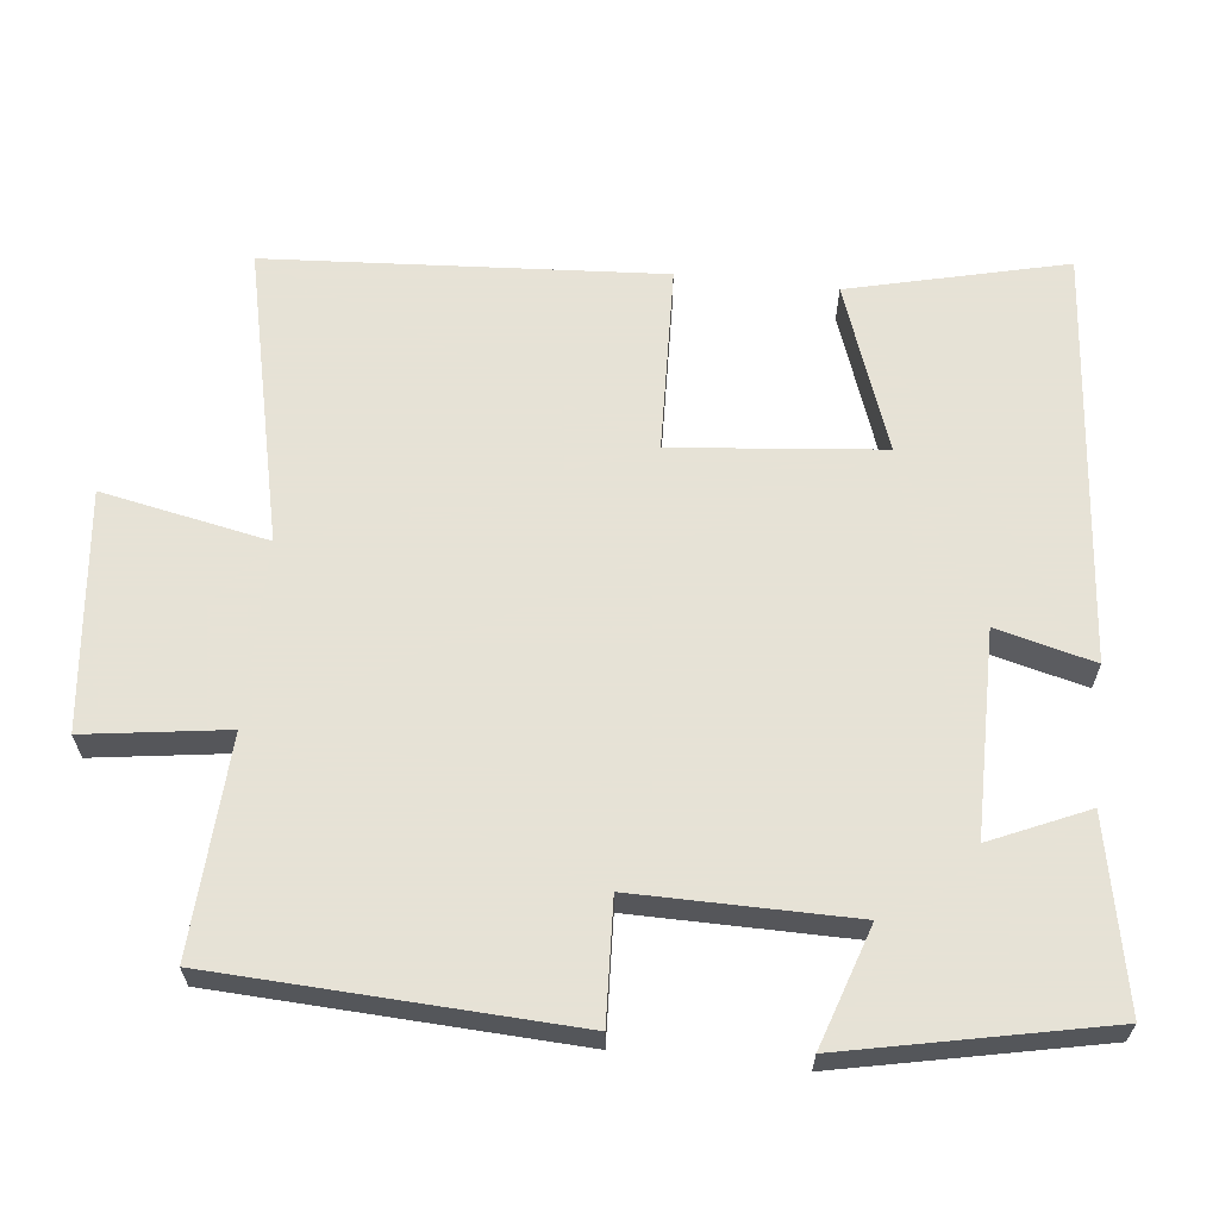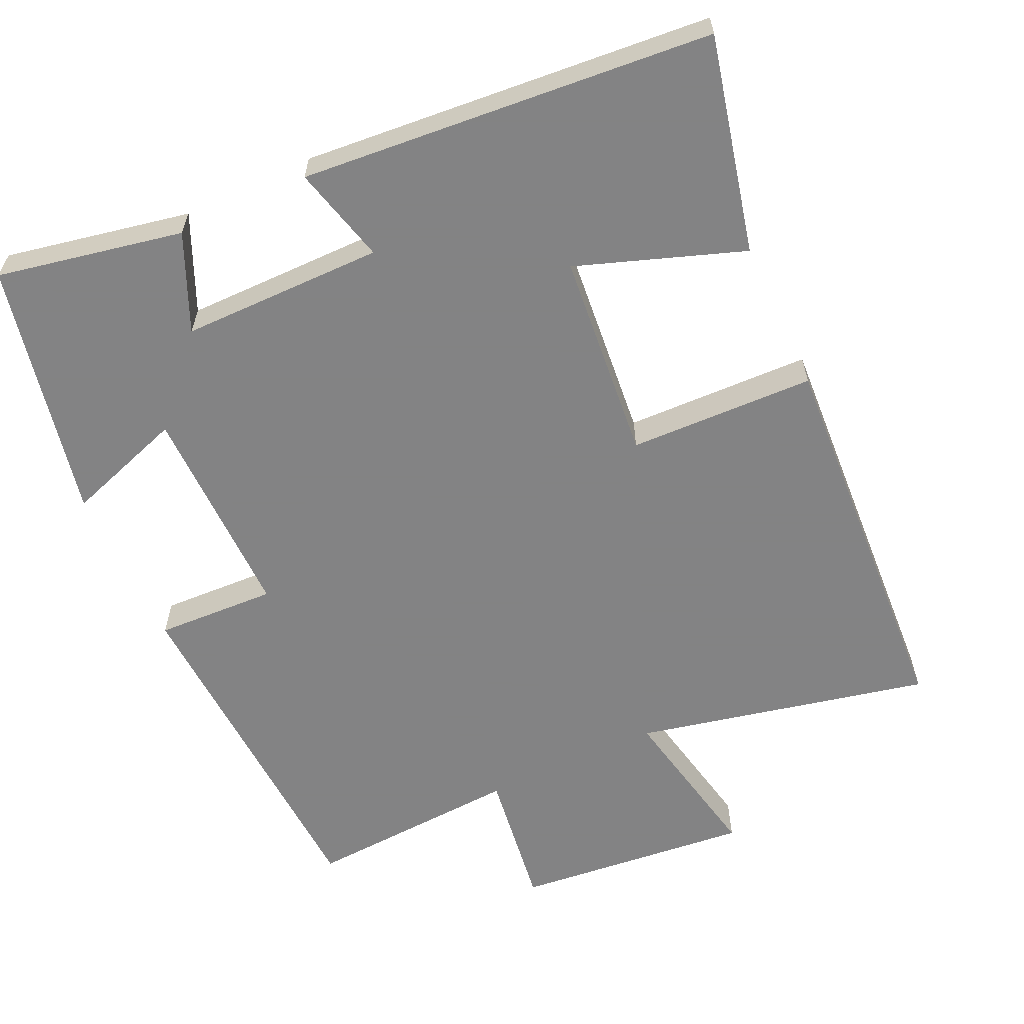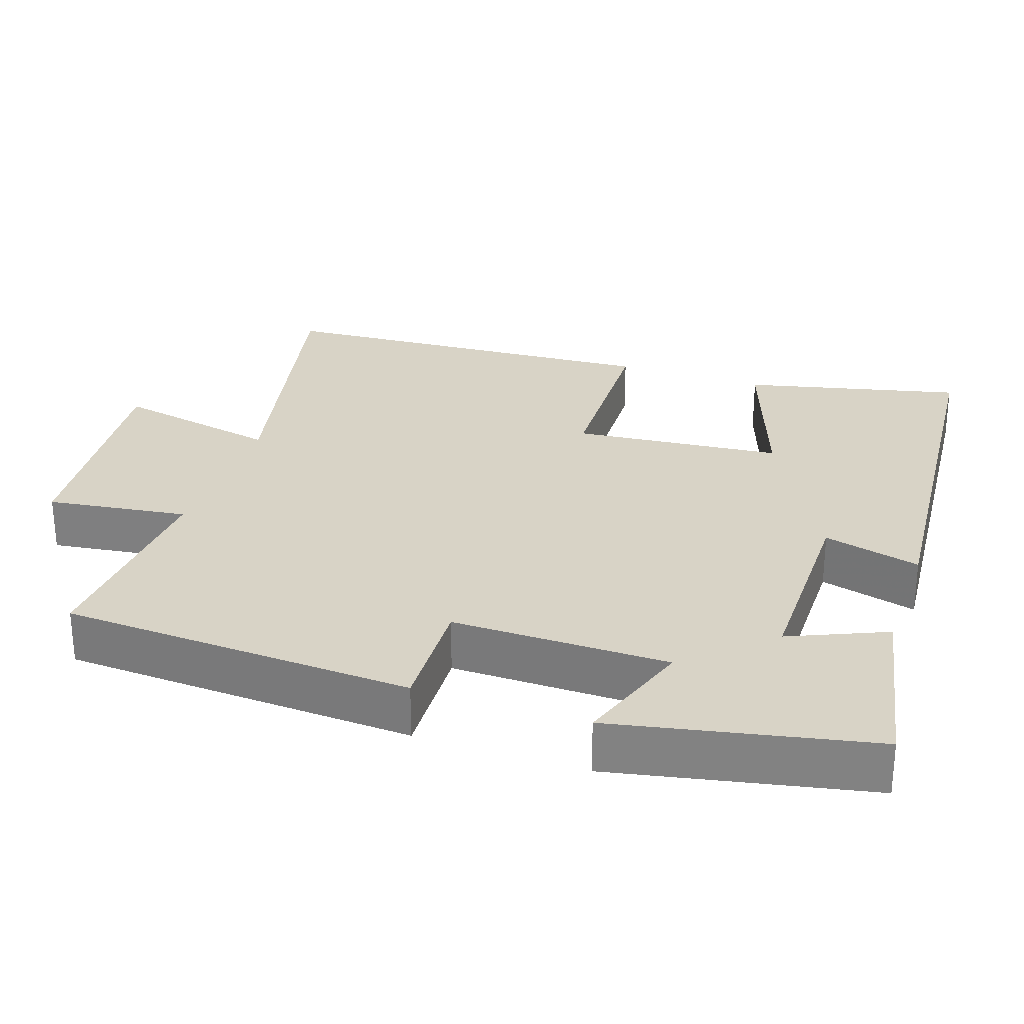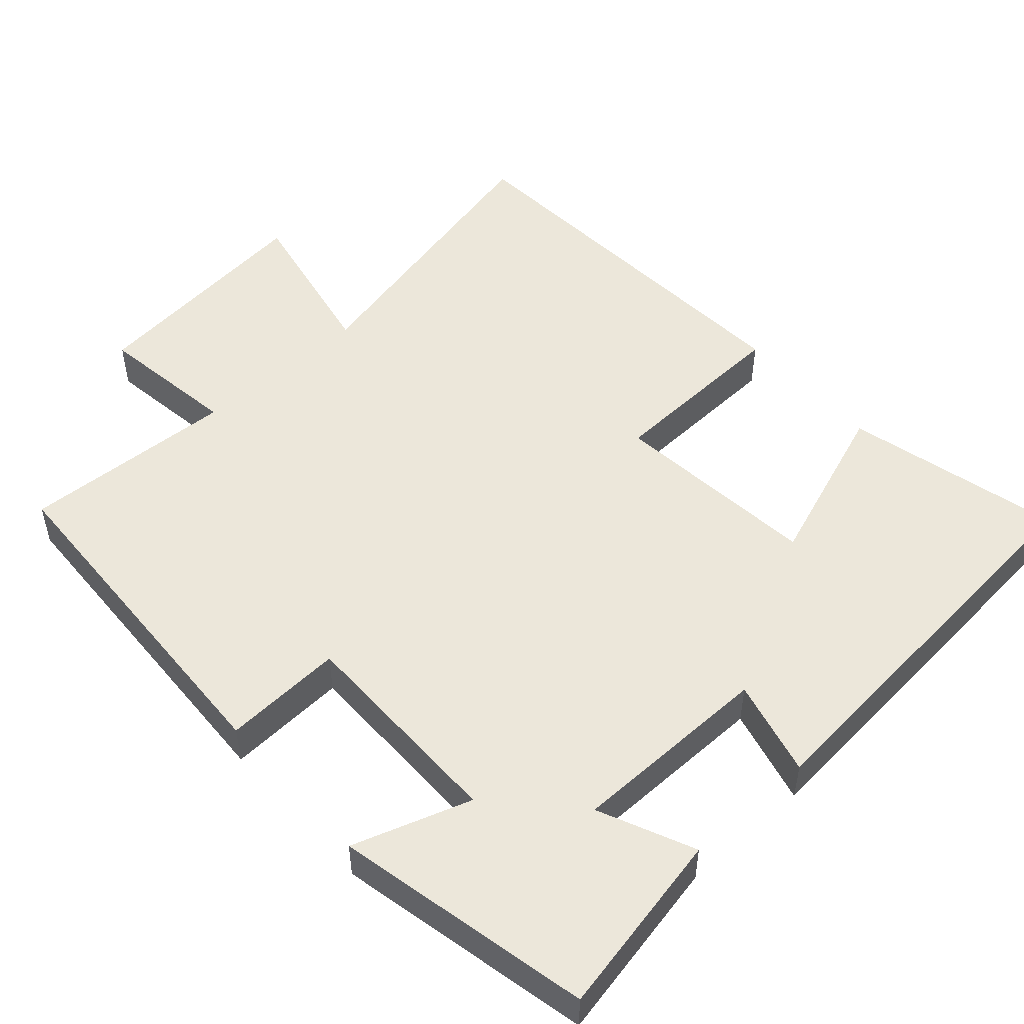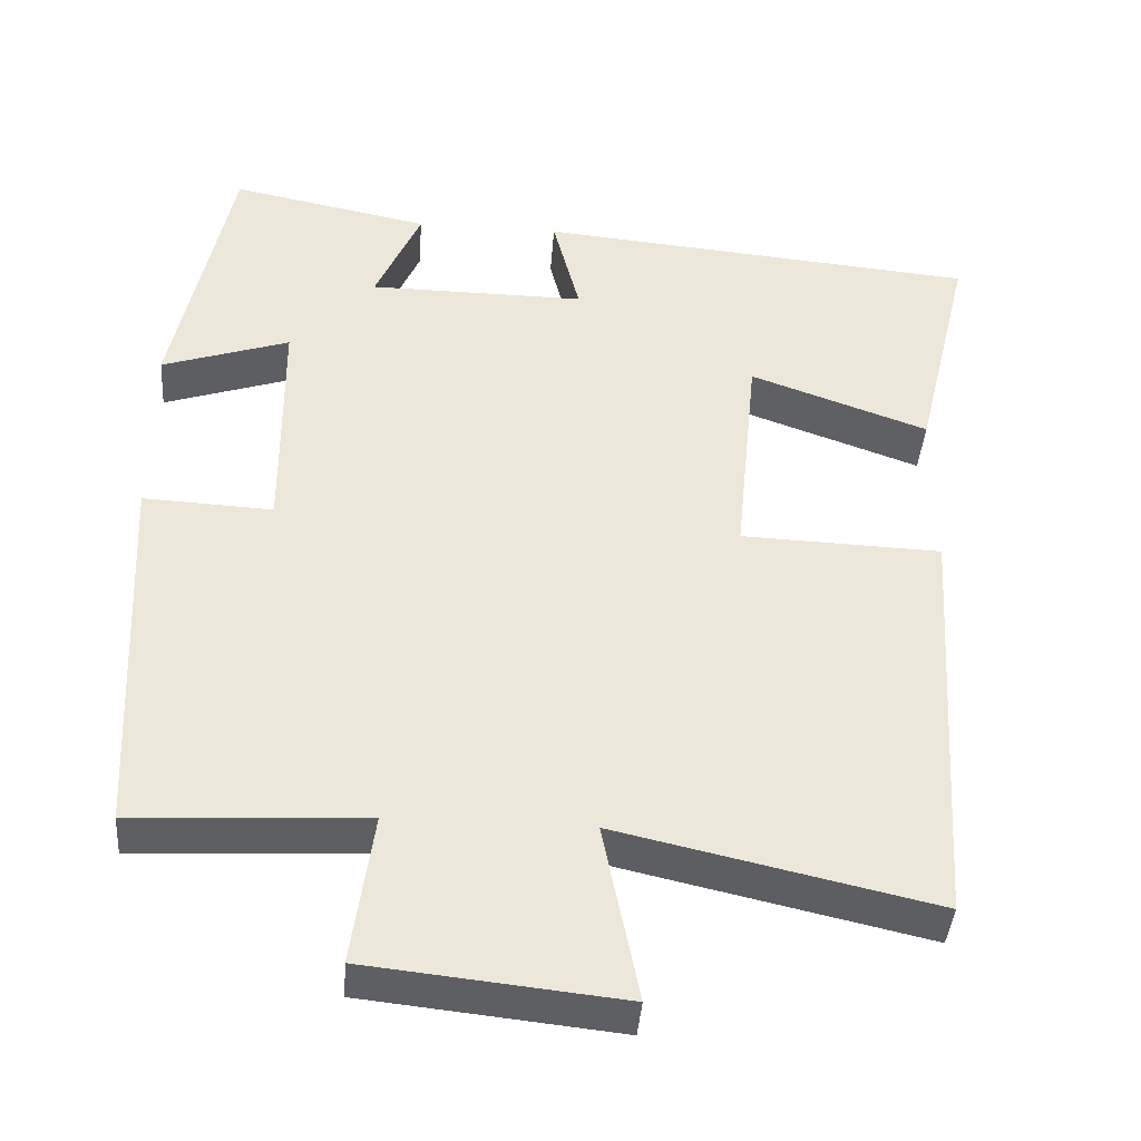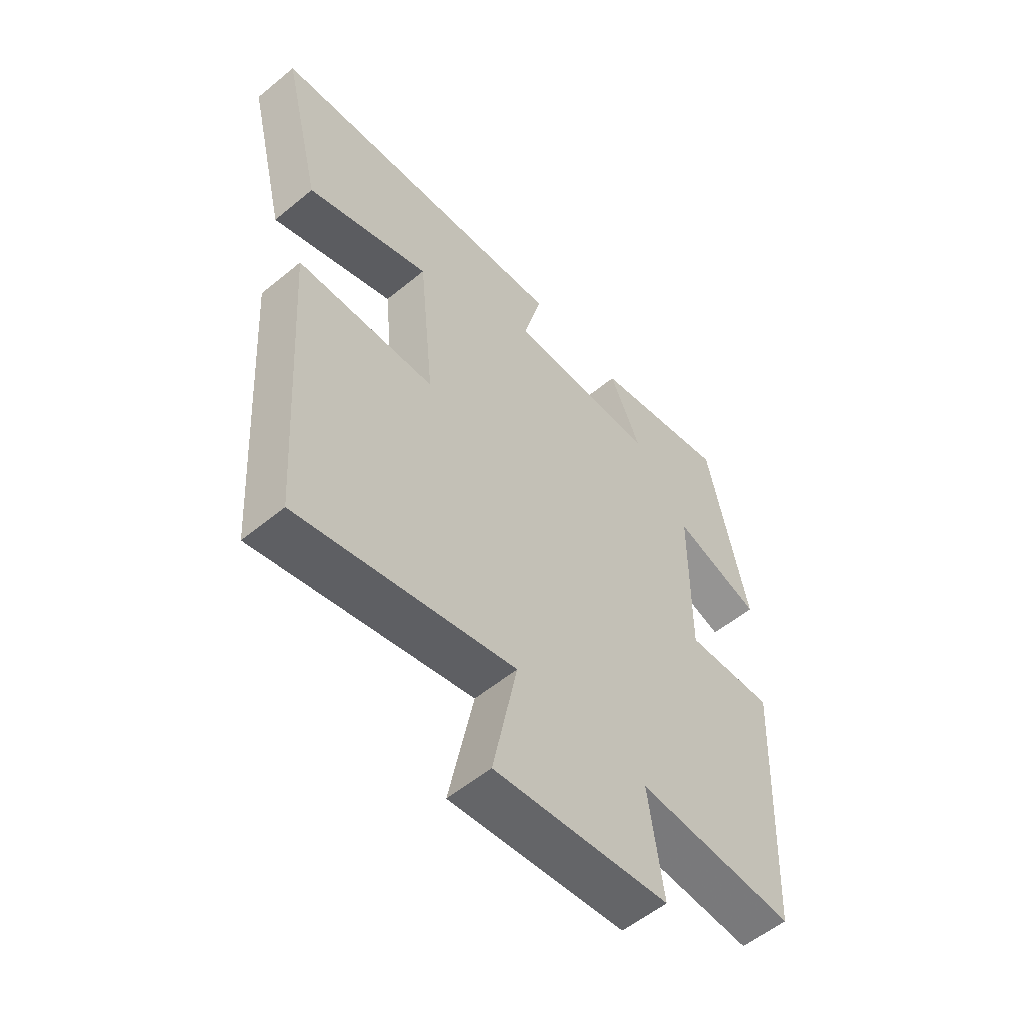
<metadata>
{"format":"obj","ext":"obj","renderer":"f3d","projection":"perspective","resolution":1024,"background":"white","views":[{"elev":63.8,"azim":-83.8,"up":"+Y"},{"elev":-61.1,"azim":25.1,"up":"+Y"},{"elev":28.1,"azim":-70.9,"up":"+Y"},{"elev":51.1,"azim":-41.9,"up":"+Y"},{"elev":-40.7,"azim":-4.3,"up":"+Z"},{"elev":-55.8,"azim":130.9,"up":"+Z"}]}
</metadata>
<code>
v -0.477 0.07 -0.516
v -0.5 0.07 -0.034
v -0.336 0.07 -0.042
v -0.338 0.07 0.254
v -0.5 0.07 0.2
v -0.427 0.07 0.551
v -0.174 0.07 0.5
v -0.232 0.07 0.369
v 0.044 0.07 0.367
v 0.01 0.07 0.5
v 0.571 0.07 0.45
v 0.5 0.07 0.156
v 0.274 0.07 0.237
v 0.246 0.07 -0.047
v 0.5 0.07 -0.056
v 0.466 0.07 -0.59
v 0.066 0.07 -0.5
v 0.111 0.07 -0.726
v -0.211 0.07 -0.692
v -0.184 0.07 -0.5
v -0.477 0 -0.516
v -0.5 0 -0.034
v -0.336 0 -0.042
v -0.338 0 0.254
v -0.5 0 0.2
v -0.427 0 0.551
v -0.174 0 0.5
v -0.232 0 0.369
v 0.044 0 0.367
v 0.01 0 0.5
v 0.571 0 0.45
v 0.5 0 0.156
v 0.274 0 0.237
v 0.246 0 -0.047
v 0.5 0 -0.056
v 0.466 0 -0.59
v 0.066 0 -0.5
v 0.111 0 -0.726
v -0.211 0 -0.692
v -0.184 0 -0.5
f 17 18 19 20
f 14 15 16 17
f 13 14 17 20
f 10 11 12 13
f 9 10 13
f 8 9 13 20
f 5 6 7 8
f 4 5 8
f 3 4 8 20
f 1 2 3 20
f 40 39 38 37
f 37 36 35 34
f 40 37 34 33
f 33 32 31 30
f 33 30 29
f 40 33 29 28
f 28 27 26 25
f 28 25 24
f 40 28 24 23
f 40 23 22 21
f 1 21 22 2
f 2 22 23 3
f 3 23 24 4
f 4 24 25 5
f 5 25 26 6
f 6 26 27 7
f 7 27 28 8
f 8 28 29 9
f 9 29 30 10
f 10 30 31 11
f 11 31 32 12
f 12 32 33 13
f 13 33 34 14
f 14 34 35 15
f 15 35 36 16
f 16 36 37 17
f 17 37 38 18
f 18 38 39 19
f 19 39 40 20
f 20 40 21 1

</code>
